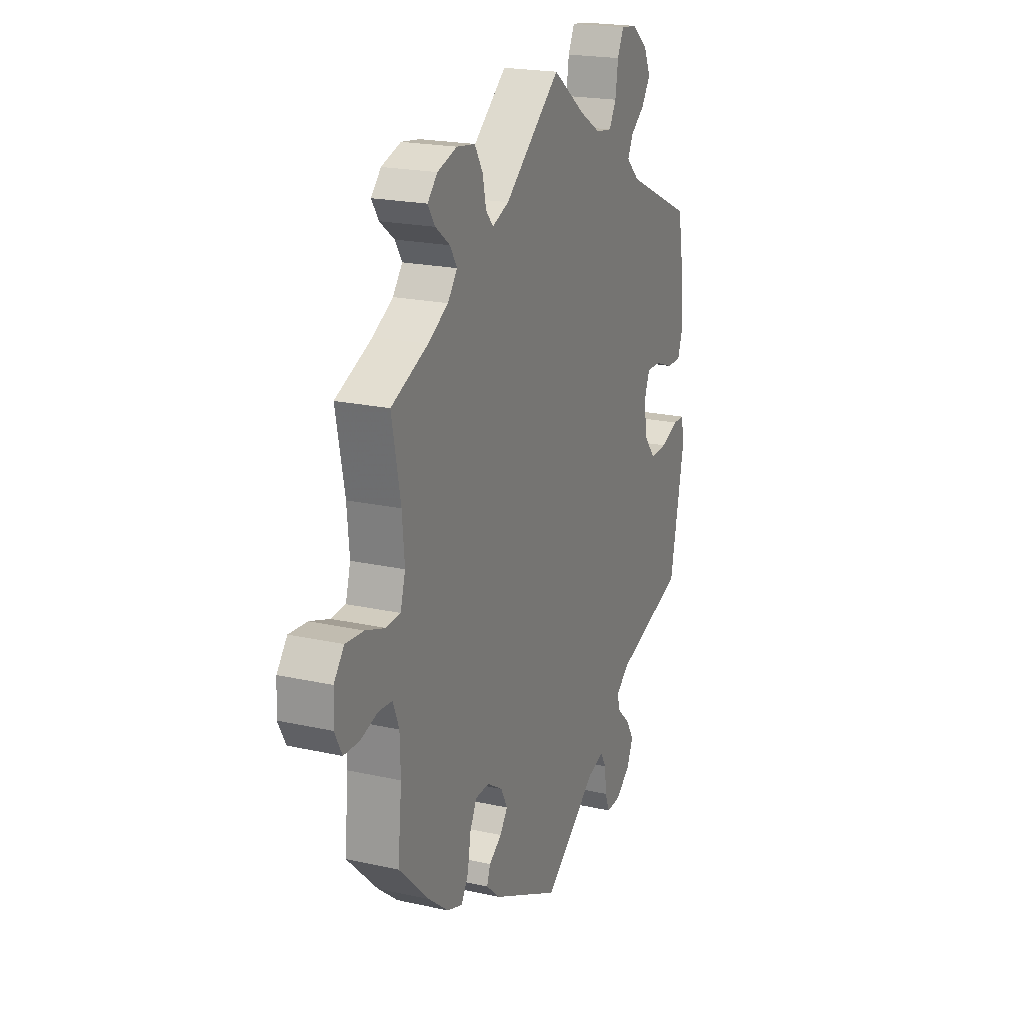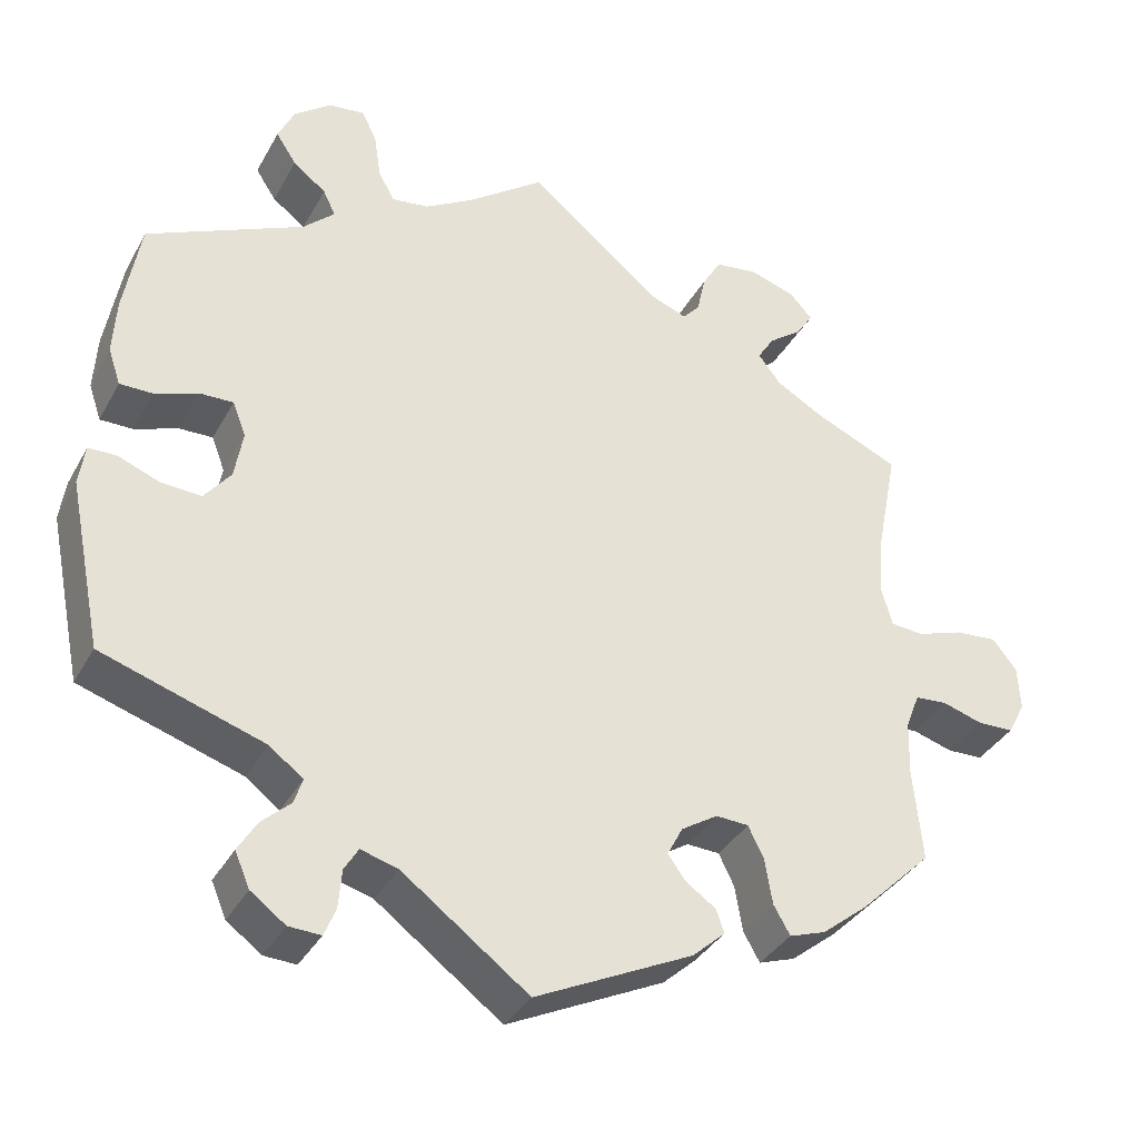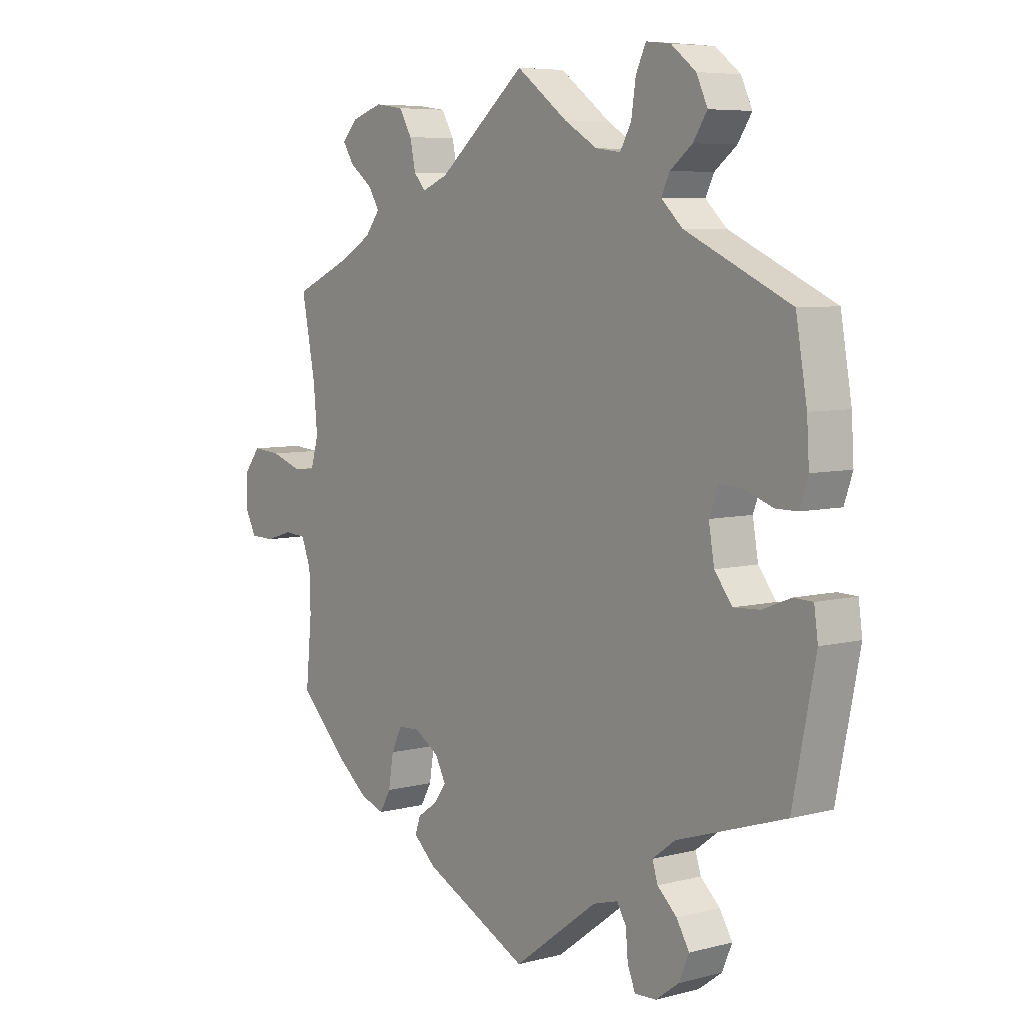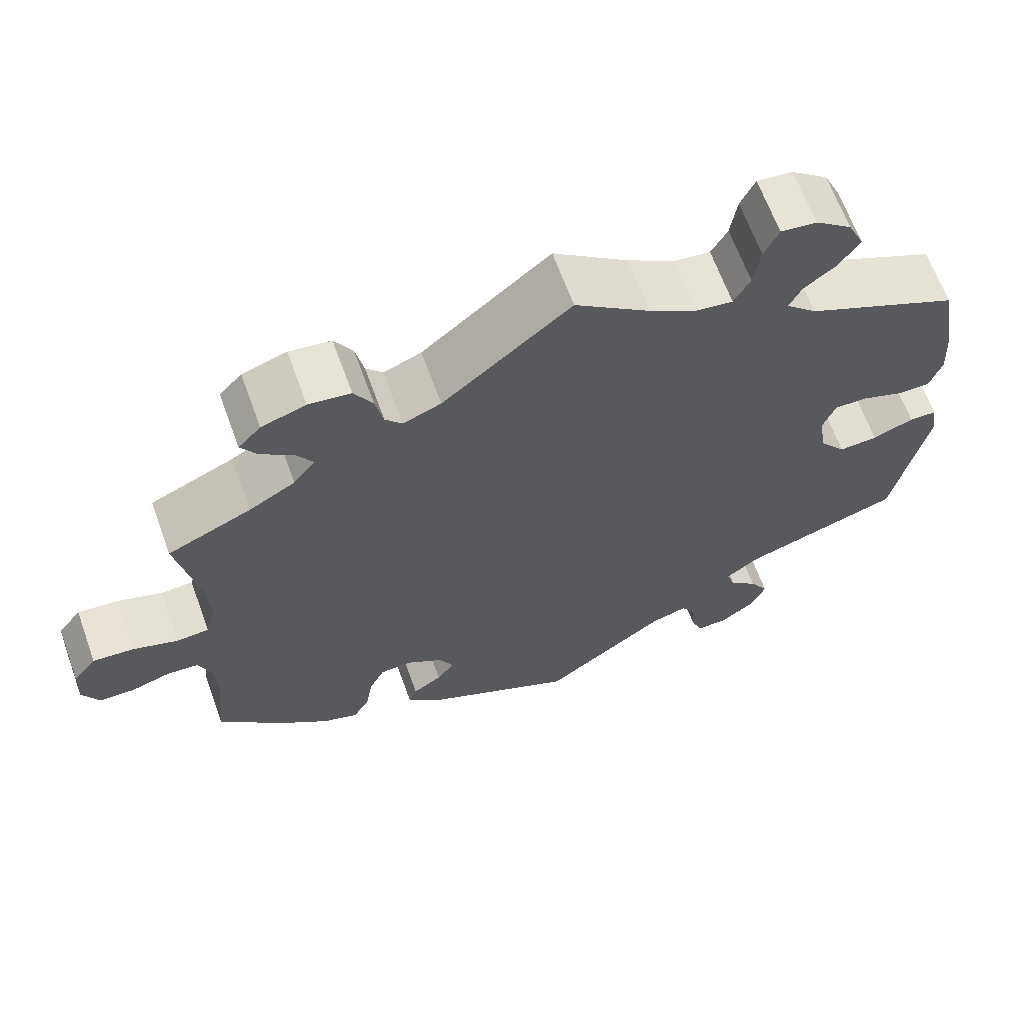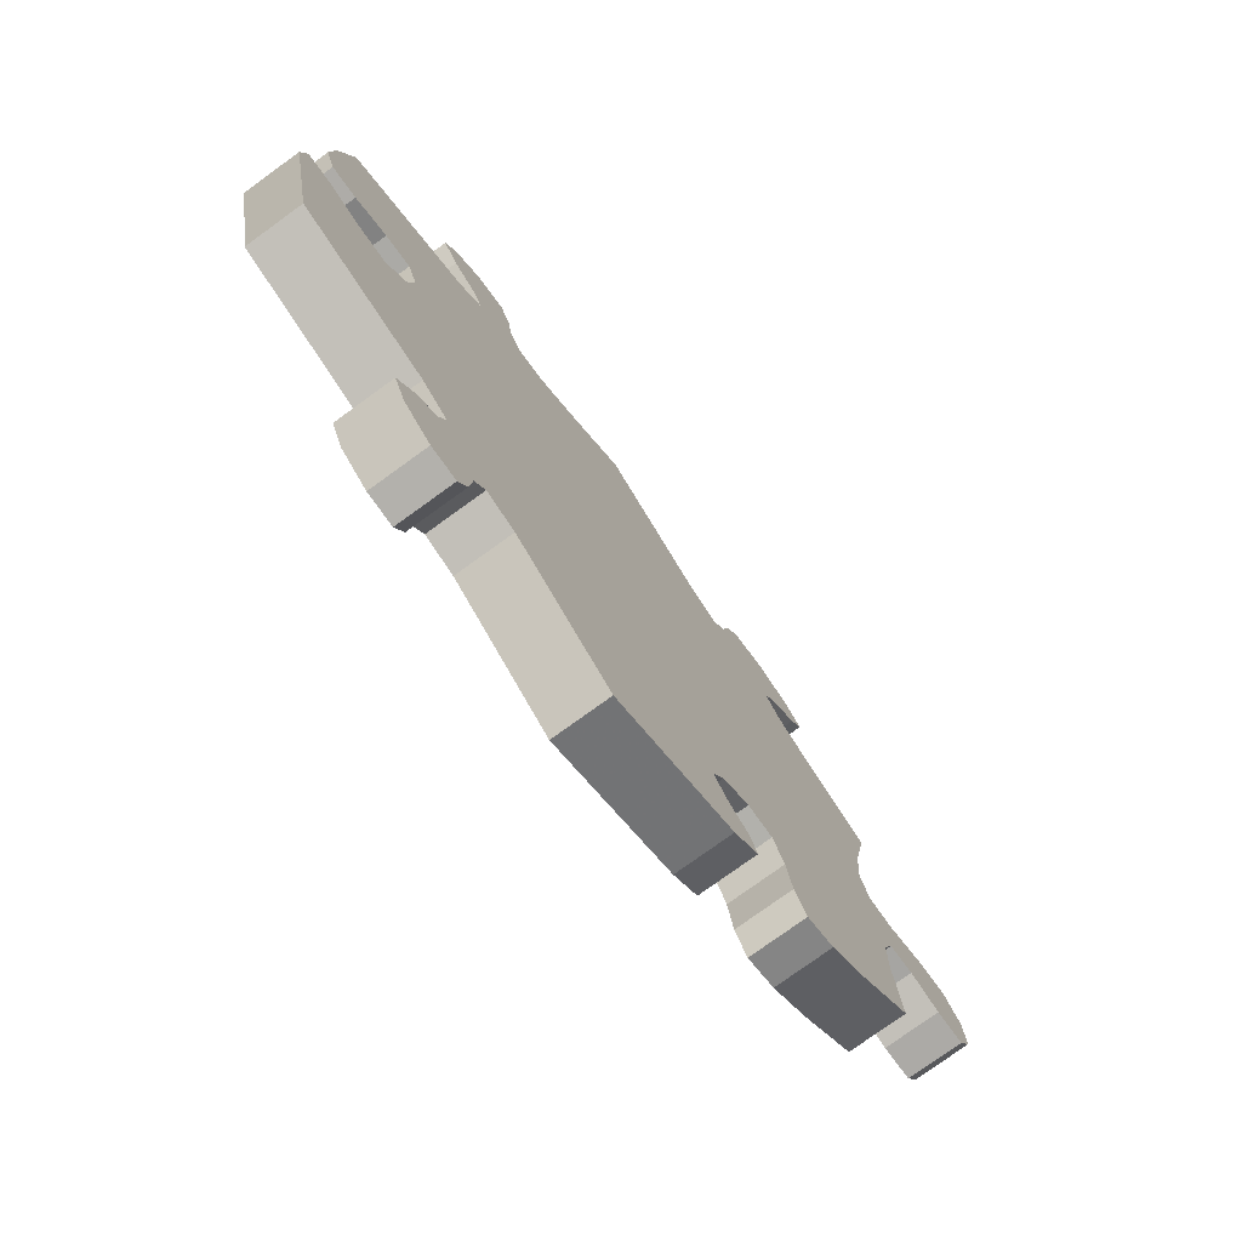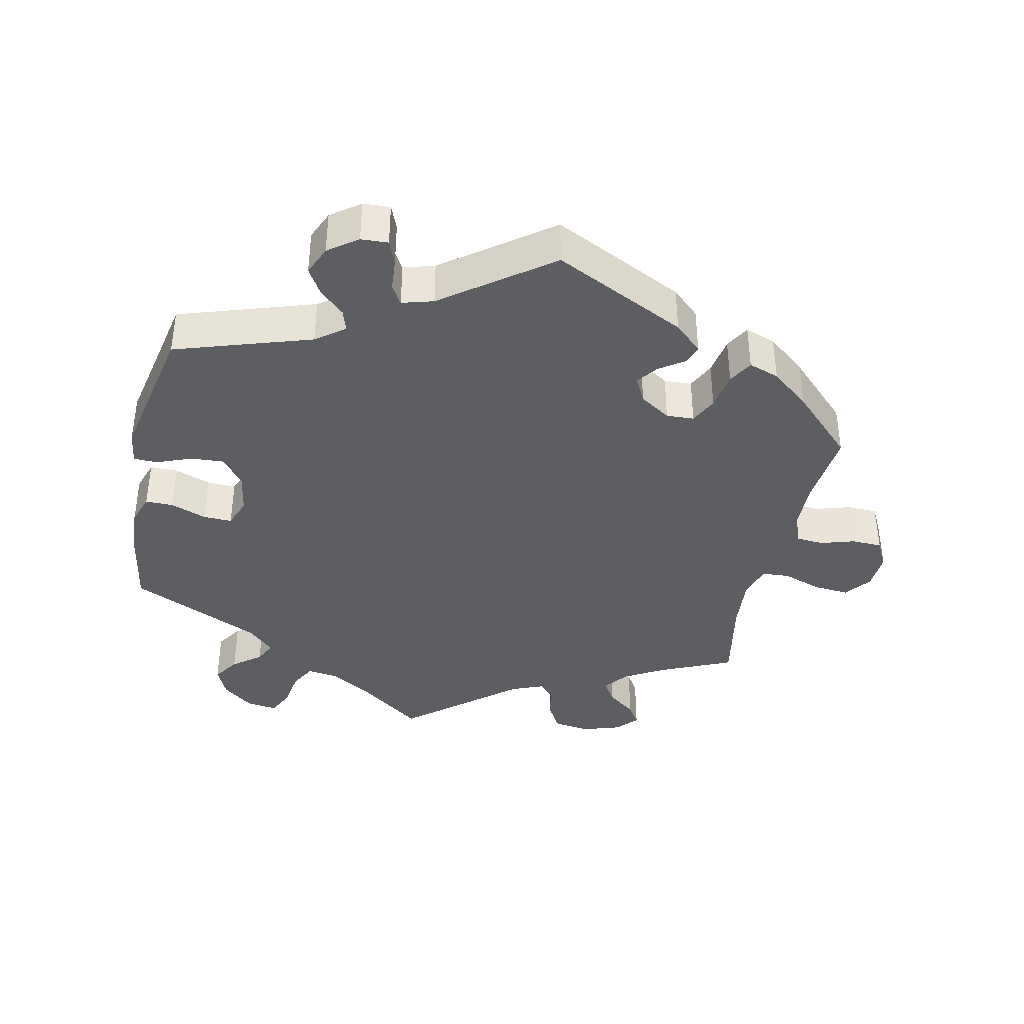
<metadata>
{"format":"obj","ext":"obj","renderer":"f3d","projection":"perspective","resolution":1024,"background":"white","views":[{"elev":20.4,"azim":-67.7,"up":"+Z"},{"elev":-35.7,"azim":154.4,"up":"+Z"},{"elev":6.4,"azim":52.3,"up":"+Z"},{"elev":65.2,"azim":-19.9,"up":"+Z"},{"elev":-76.9,"azim":125.9,"up":"+Z"},{"elev":-39.0,"azim":167.7,"up":"+Y"}]}
</metadata>
<code>
v -0.49 0.07 -0.176
v -0.492 0.07 -0.109
v -0.509 0.07 -0.065
v -0.548 0.07 -0.062
v -0.597 0.07 -0.077
v -0.641 0.07 -0.076
v -0.662 0.07 -0.036
v -0.659 0.07 0.018
v -0.63 0.07 0.055
v -0.579 0.07 0.051
v -0.523 0.07 0.032
v -0.483 0.07 0.035
v -0.469 0.07 0.084
v -0.476 0.07 0.161
v -0.501 0.07 0.288
v -0.397 0.07 0.334
v -0.34 0.07 0.367
v -0.313 0.07 0.402
v -0.333 0.07 0.434
v -0.374 0.07 0.465
v -0.394 0.07 0.496
v -0.366 0.07 0.526
v -0.311 0.07 0.544
v -0.259 0.07 0.537
v -0.236 0.07 0.498
v -0.226 0.07 0.451
v -0.205 0.07 0.427
v -0.158 0.07 0.446
v 0 0.07 0.577
v 0.093 0.07 0.508
v 0.152 0.07 0.473
v 0.197 0.07 0.467
v 0.217 0.07 0.503
v 0.225 0.07 0.557
v 0.243 0.07 0.595
v 0.287 0.07 0.59
v 0.332 0.07 0.555
v 0.352 0.07 0.512
v 0.327 0.07 0.474
v 0.287 0.07 0.443
v 0.272 0.07 0.412
v 0.31 0.07 0.376
v 0.5 0.07 0.289
v 0.52 0.07 0.174
v 0.524 0.07 0.106
v 0.509 0.07 0.062
v 0.469 0.07 0.062
v 0.417 0.07 0.081
v 0.376 0.07 0.082
v 0.36 0.07 0.04
v 0.37 0.07 -0.018
v 0.402 0.07 -0.059
v 0.45 0.07 -0.056
v 0.501 0.07 -0.036
v 0.535 0.07 -0.037
v 0.542 0.07 -0.086
v 0.501 0.07 -0.289
v 0.305 0.07 -0.353
v 0.264 0.07 -0.384
v 0.274 0.07 -0.415
v 0.309 0.07 -0.447
v 0.332 0.07 -0.485
v 0.314 0.07 -0.527
v 0.272 0.07 -0.558
v 0.233 0.07 -0.56
v 0.219 0.07 -0.526
v 0.215 0.07 -0.479
v 0.198 0.07 -0.451
v 0.153 0.07 -0.464
v 0 0.07 -0.578
v -0.191 0.07 -0.486
v -0.231 0.07 -0.45
v -0.221 0.07 -0.422
v -0.185 0.07 -0.397
v -0.163 0.07 -0.367
v -0.182 0.07 -0.331
v -0.226 0.07 -0.303
v -0.266 0.07 -0.305
v -0.285 0.07 -0.344
v -0.294 0.07 -0.399
v -0.314 0.07 -0.434
v -0.358 0.07 -0.419
v -0.414 0.07 -0.374
v -0.501 0.07 -0.289
v -0.49 0 -0.176
v -0.492 0 -0.109
v -0.509 0 -0.065
v -0.548 0 -0.062
v -0.597 0 -0.077
v -0.641 0 -0.076
v -0.662 0 -0.036
v -0.659 0 0.018
v -0.63 0 0.055
v -0.579 0 0.051
v -0.523 0 0.032
v -0.483 0 0.035
v -0.469 0 0.084
v -0.476 0 0.161
v -0.501 0 0.288
v -0.397 0 0.334
v -0.34 0 0.367
v -0.313 0 0.402
v -0.333 0 0.434
v -0.374 0 0.465
v -0.394 0 0.496
v -0.366 0 0.526
v -0.311 0 0.544
v -0.259 0 0.537
v -0.236 0 0.498
v -0.226 0 0.451
v -0.205 0 0.427
v -0.158 0 0.446
v 0 0 0.577
v 0.093 0 0.508
v 0.152 0 0.473
v 0.197 0 0.467
v 0.217 0 0.503
v 0.225 0 0.557
v 0.243 0 0.595
v 0.287 0 0.59
v 0.332 0 0.555
v 0.352 0 0.512
v 0.327 0 0.474
v 0.287 0 0.443
v 0.272 0 0.412
v 0.31 0 0.376
v 0.5 0 0.289
v 0.52 0 0.174
v 0.524 0 0.106
v 0.509 0 0.062
v 0.469 0 0.062
v 0.417 0 0.081
v 0.376 0 0.082
v 0.36 0 0.04
v 0.37 0 -0.018
v 0.402 0 -0.059
v 0.45 0 -0.056
v 0.501 0 -0.036
v 0.535 0 -0.037
v 0.542 0 -0.086
v 0.501 0 -0.289
v 0.305 0 -0.353
v 0.264 0 -0.384
v 0.274 0 -0.415
v 0.309 0 -0.447
v 0.332 0 -0.485
v 0.314 0 -0.527
v 0.272 0 -0.558
v 0.233 0 -0.56
v 0.219 0 -0.526
v 0.215 0 -0.479
v 0.198 0 -0.451
v 0.153 0 -0.464
v 0 0 -0.578
v -0.191 0 -0.486
v -0.231 0 -0.45
v -0.221 0 -0.422
v -0.185 0 -0.397
v -0.163 0 -0.367
v -0.182 0 -0.331
v -0.226 0 -0.303
v -0.266 0 -0.305
v -0.285 0 -0.344
v -0.294 0 -0.399
v -0.314 0 -0.434
v -0.358 0 -0.419
v -0.414 0 -0.374
v -0.501 0 -0.289
f 83 84 1
f 82 83 1 2
f 79 80 81 82
f 78 79 82 2
f 77 78 2 3
f 76 77 3
f 71 72 73 74
f 69 70 71 74
f 68 69 74 75
f 64 65 66 67
f 64 67 68
f 63 64 68
f 60 61 62 63
f 60 63 68
f 59 60 68 75
f 55 56 57 58
f 53 54 55 58
f 52 53 58 59
f 51 52 59 75
f 45 46 47 48
f 45 48 49
f 42 43 44 45
f 41 42 45 49
f 37 38 39 40
f 37 40 41
f 36 37 41
f 33 34 35 36
f 32 33 36 41
f 31 32 41 49
f 28 29 30
f 27 28 30 31
f 23 24 25 26
f 23 26 27
f 22 23 27
f 19 20 21 22
f 18 19 22 27
f 17 18 27 31
f 14 15 16
f 13 14 16 17
f 12 13 17 31
f 8 9 10 11
f 8 11 12
f 7 8 12
f 4 5 6 7
f 3 4 7 12
f 76 3 12 31
f 50 51 75 76
f 31 49 50 76
f 85 168 167
f 86 85 167 166
f 166 165 164 163
f 86 166 163 162
f 87 86 162 161
f 87 161 160
f 158 157 156 155
f 158 155 154 153
f 159 158 153 152
f 151 150 149 148
f 152 151 148
f 152 148 147
f 147 146 145 144
f 152 147 144
f 159 152 144 143
f 142 141 140 139
f 142 139 138 137
f 143 142 137 136
f 159 143 136 135
f 132 131 130 129
f 133 132 129
f 129 128 127 126
f 133 129 126 125
f 124 123 122 121
f 125 124 121
f 125 121 120
f 120 119 118 117
f 125 120 117 116
f 133 125 116 115
f 114 113 112
f 115 114 112 111
f 110 109 108 107
f 111 110 107
f 111 107 106
f 106 105 104 103
f 111 106 103 102
f 115 111 102 101
f 100 99 98
f 101 100 98 97
f 115 101 97 96
f 95 94 93 92
f 96 95 92
f 96 92 91
f 91 90 89 88
f 96 91 88 87
f 115 96 87 160
f 160 159 135 134
f 160 134 133 115
f 1 85 86 2
f 2 86 87 3
f 3 87 88 4
f 4 88 89 5
f 5 89 90 6
f 6 90 91 7
f 7 91 92 8
f 8 92 93 9
f 9 93 94 10
f 10 94 95 11
f 11 95 96 12
f 12 96 97 13
f 13 97 98 14
f 14 98 99 15
f 15 99 100 16
f 16 100 101 17
f 17 101 102 18
f 18 102 103 19
f 19 103 104 20
f 20 104 105 21
f 21 105 106 22
f 22 106 107 23
f 23 107 108 24
f 24 108 109 25
f 25 109 110 26
f 26 110 111 27
f 27 111 112 28
f 28 112 113 29
f 29 113 114 30
f 30 114 115 31
f 31 115 116 32
f 32 116 117 33
f 33 117 118 34
f 34 118 119 35
f 35 119 120 36
f 36 120 121 37
f 37 121 122 38
f 38 122 123 39
f 39 123 124 40
f 40 124 125 41
f 41 125 126 42
f 42 126 127 43
f 43 127 128 44
f 44 128 129 45
f 45 129 130 46
f 46 130 131 47
f 47 131 132 48
f 48 132 133 49
f 49 133 134 50
f 50 134 135 51
f 51 135 136 52
f 52 136 137 53
f 53 137 138 54
f 54 138 139 55
f 55 139 140 56
f 56 140 141 57
f 57 141 142 58
f 58 142 143 59
f 59 143 144 60
f 60 144 145 61
f 61 145 146 62
f 62 146 147 63
f 63 147 148 64
f 64 148 149 65
f 65 149 150 66
f 66 150 151 67
f 67 151 152 68
f 68 152 153 69
f 69 153 154 70
f 70 154 155 71
f 71 155 156 72
f 72 156 157 73
f 73 157 158 74
f 74 158 159 75
f 75 159 160 76
f 76 160 161 77
f 77 161 162 78
f 78 162 163 79
f 79 163 164 80
f 80 164 165 81
f 81 165 166 82
f 82 166 167 83
f 83 167 168 84
f 84 168 85 1

</code>
